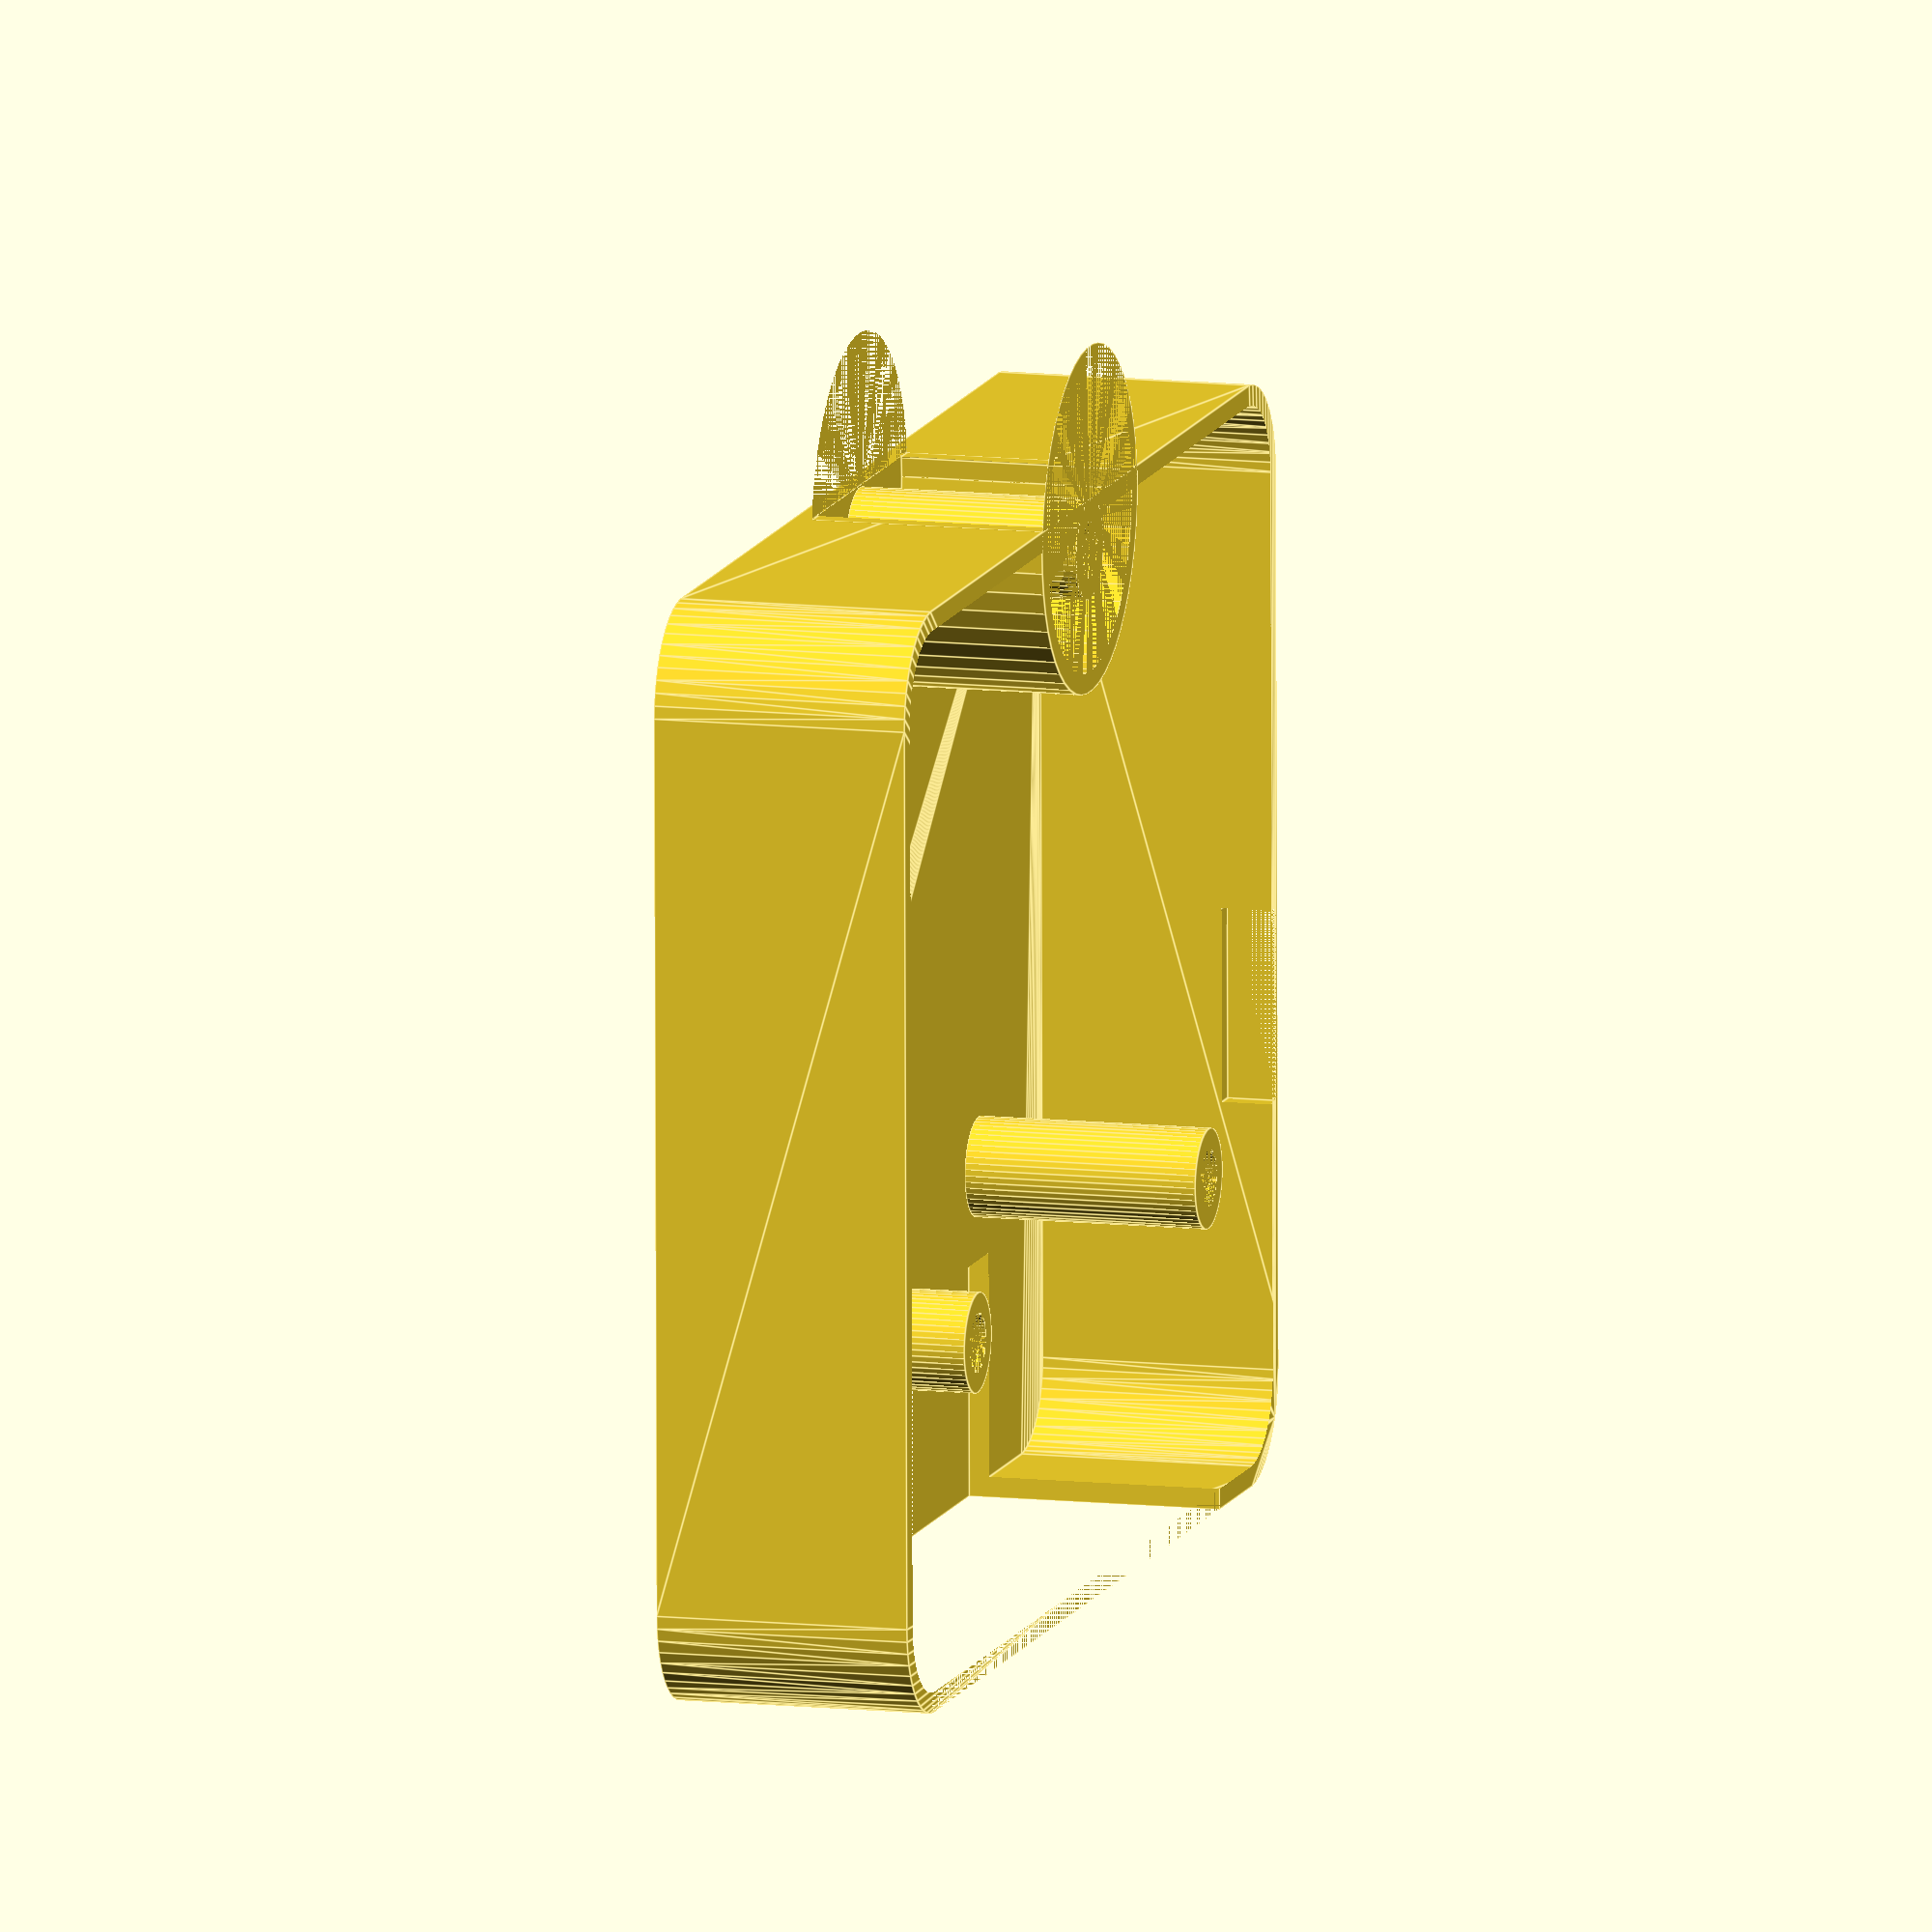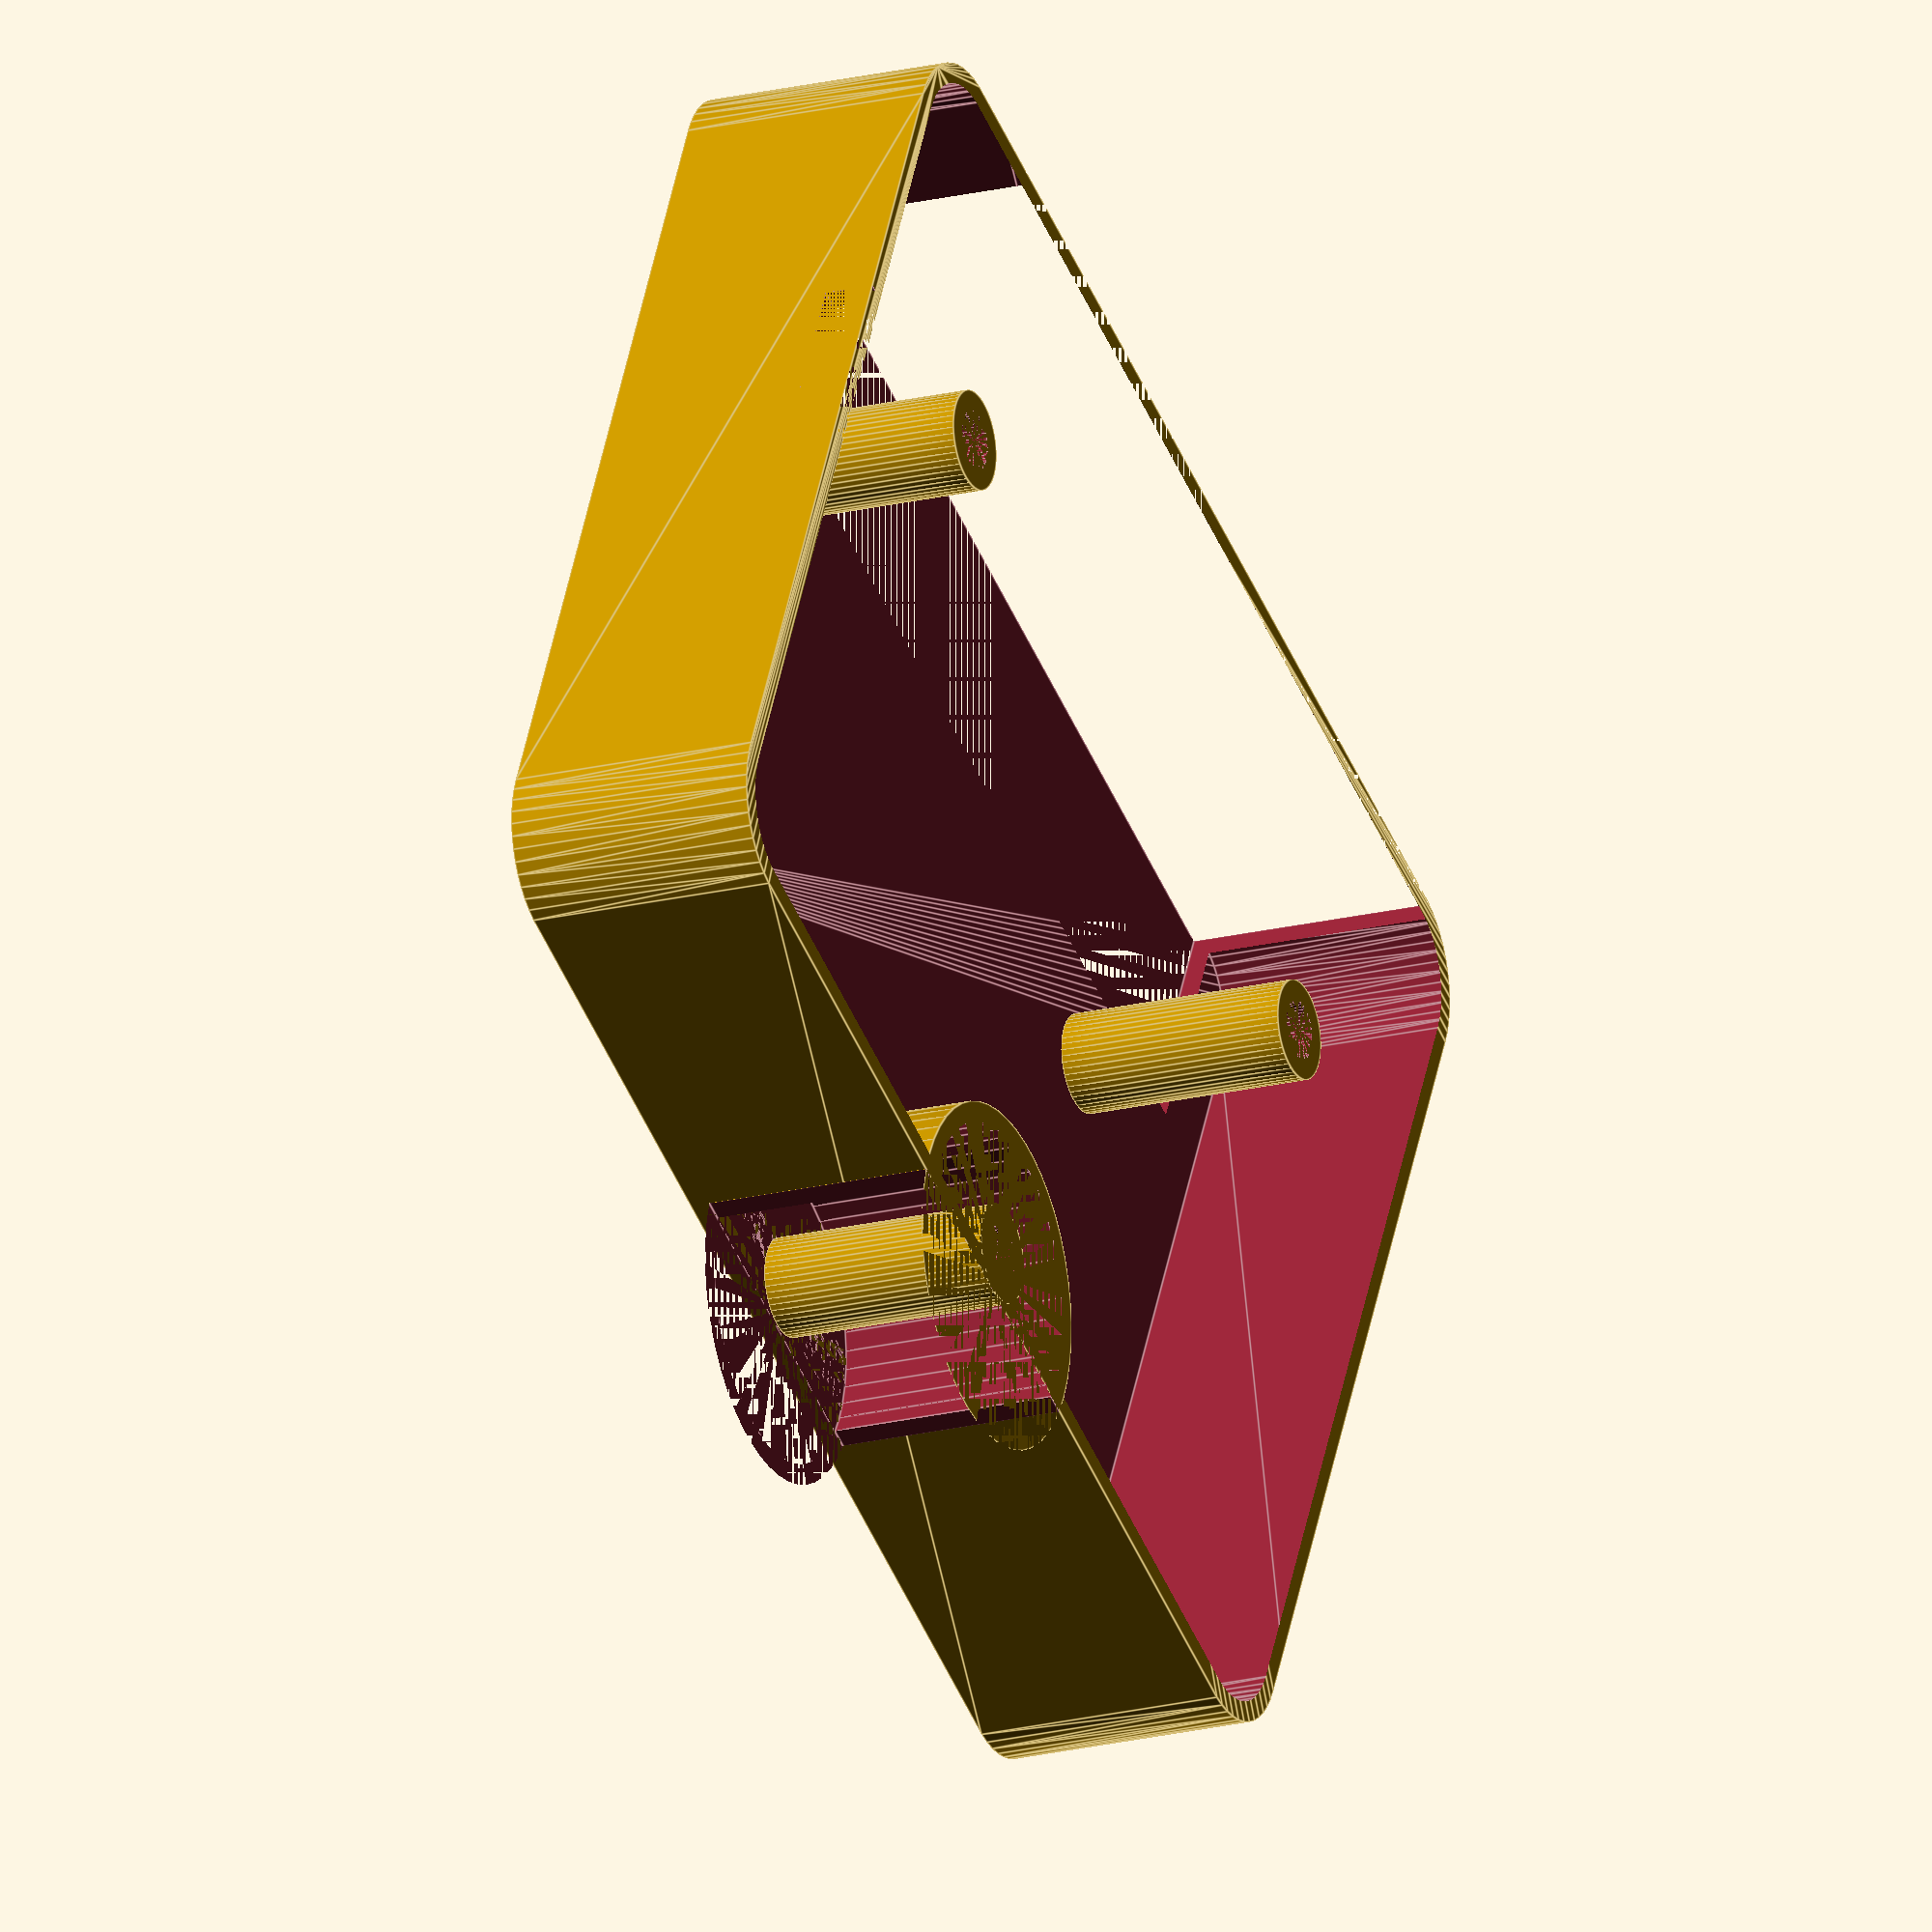
<openscad>
$fn=50;
h = 12.5;

module roundtagle(x, y, z, r) {
    translate([r, r, 0]) minkowski() {
        cube([x - 2*r, y - 2*r-1, z]);
        cylinder(r=r, h=1);
    }
}

module standoff() {
    difference() {
        cylinder(d=2.9+2, h=h-1);
        cylinder(d=2.9, h=h-1);
    }
}

difference() {
    roundtagle(66, 55, h - 1, 5);  // outer
    translate([1, 1, 1]) roundtagle(66 - 2, 55 - 2, h - 1, 5 - 1); // inner
    translate([4.5, 0, 0]) cube([51, 12, h]); // battery cutout
    translate([33 - 15 / 2, 55 - 2.6, 1]) cube([15, 3, h - 1]);  // lanyard cutout
    translate([66-1.5, 18, h-2.5]) cube([1.5, 9.5, 2.5]);  // switch cutout
}

translate([33, 55 - 3.5, 1]) standoff(); 
translate([53.75, 55 - 38.425, 1]) standoff(); 
translate([12.75, 55 - 38.425, 1]) standoff();

// lanyard guard arc
translate([33, 55 - 2, 1]) difference() {
    cylinder(d=17, h=h -1);
    cylinder(d=17-2, h=h -1);
    translate([-8.5, 1, 0]) cube([17, 10, h-1]);
}

</openscad>
<views>
elev=349.1 azim=359.4 roll=285.7 proj=o view=edges
elev=19.7 azim=206.3 roll=295.1 proj=o view=edges
</views>
